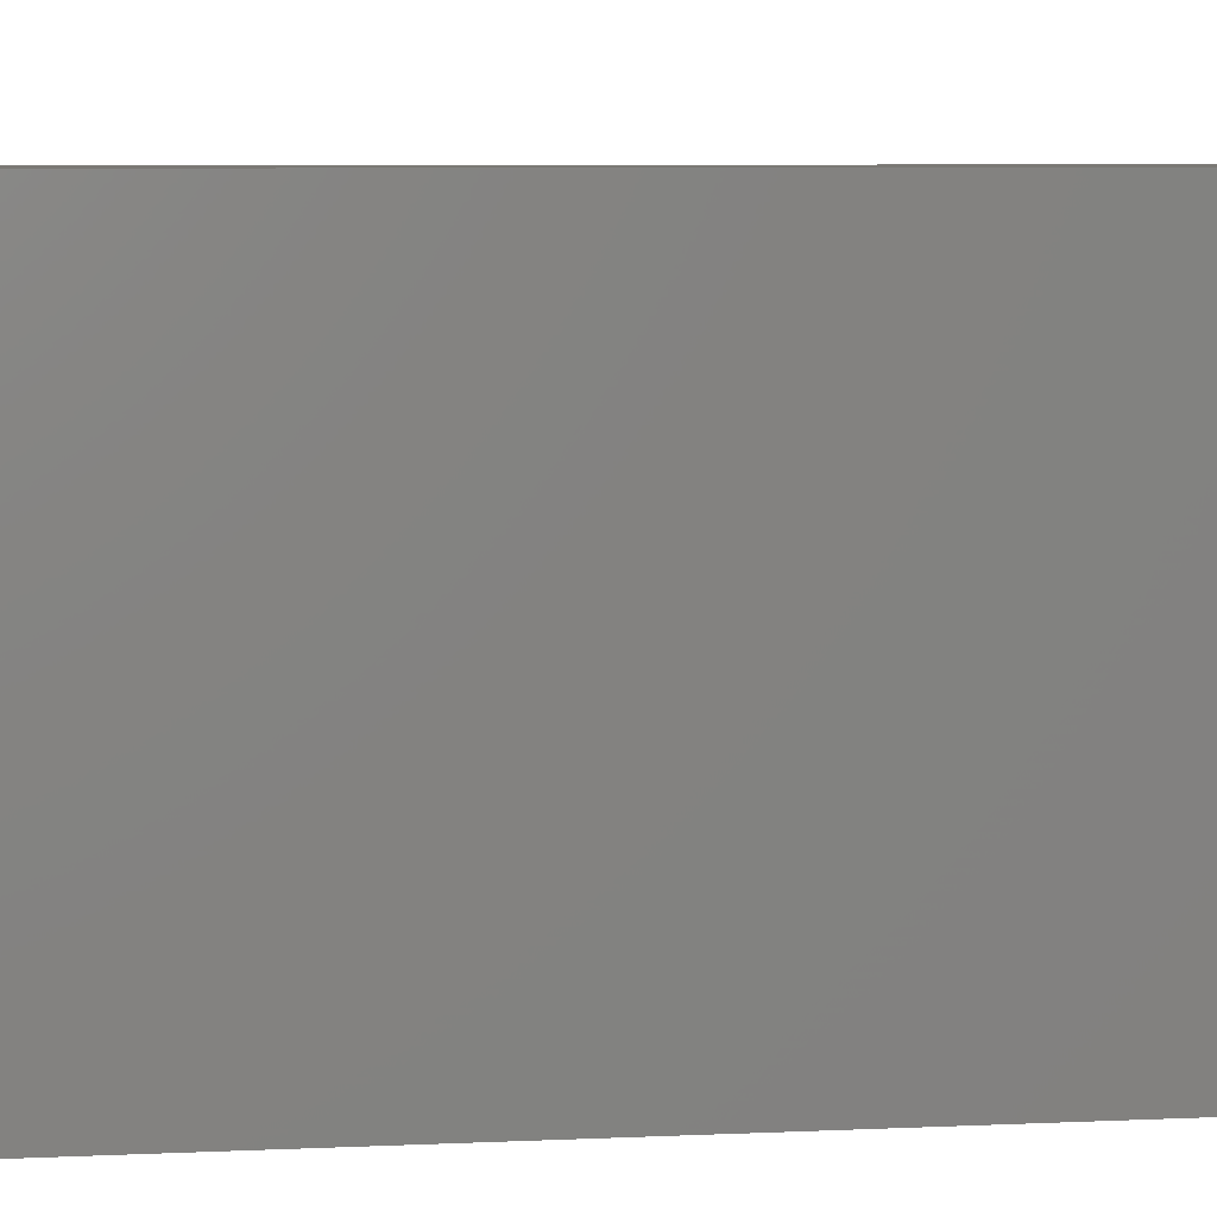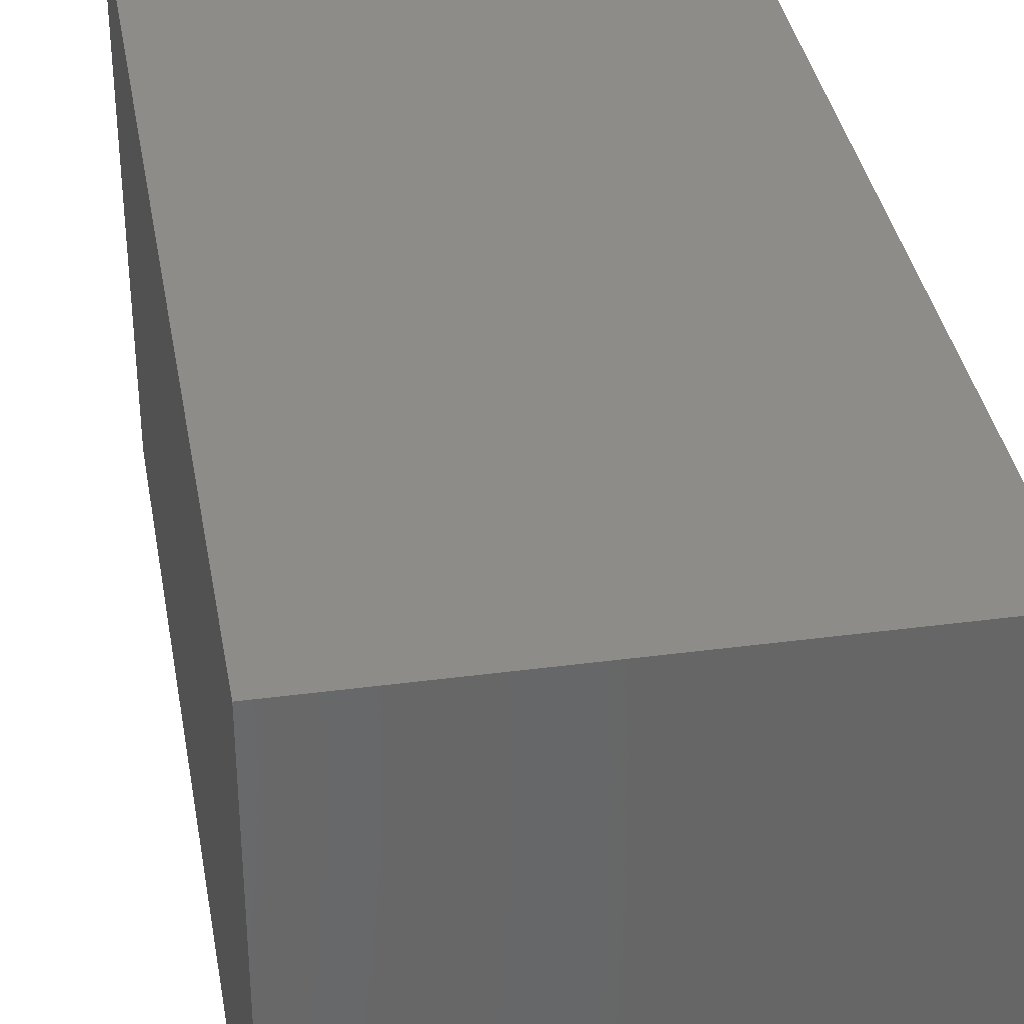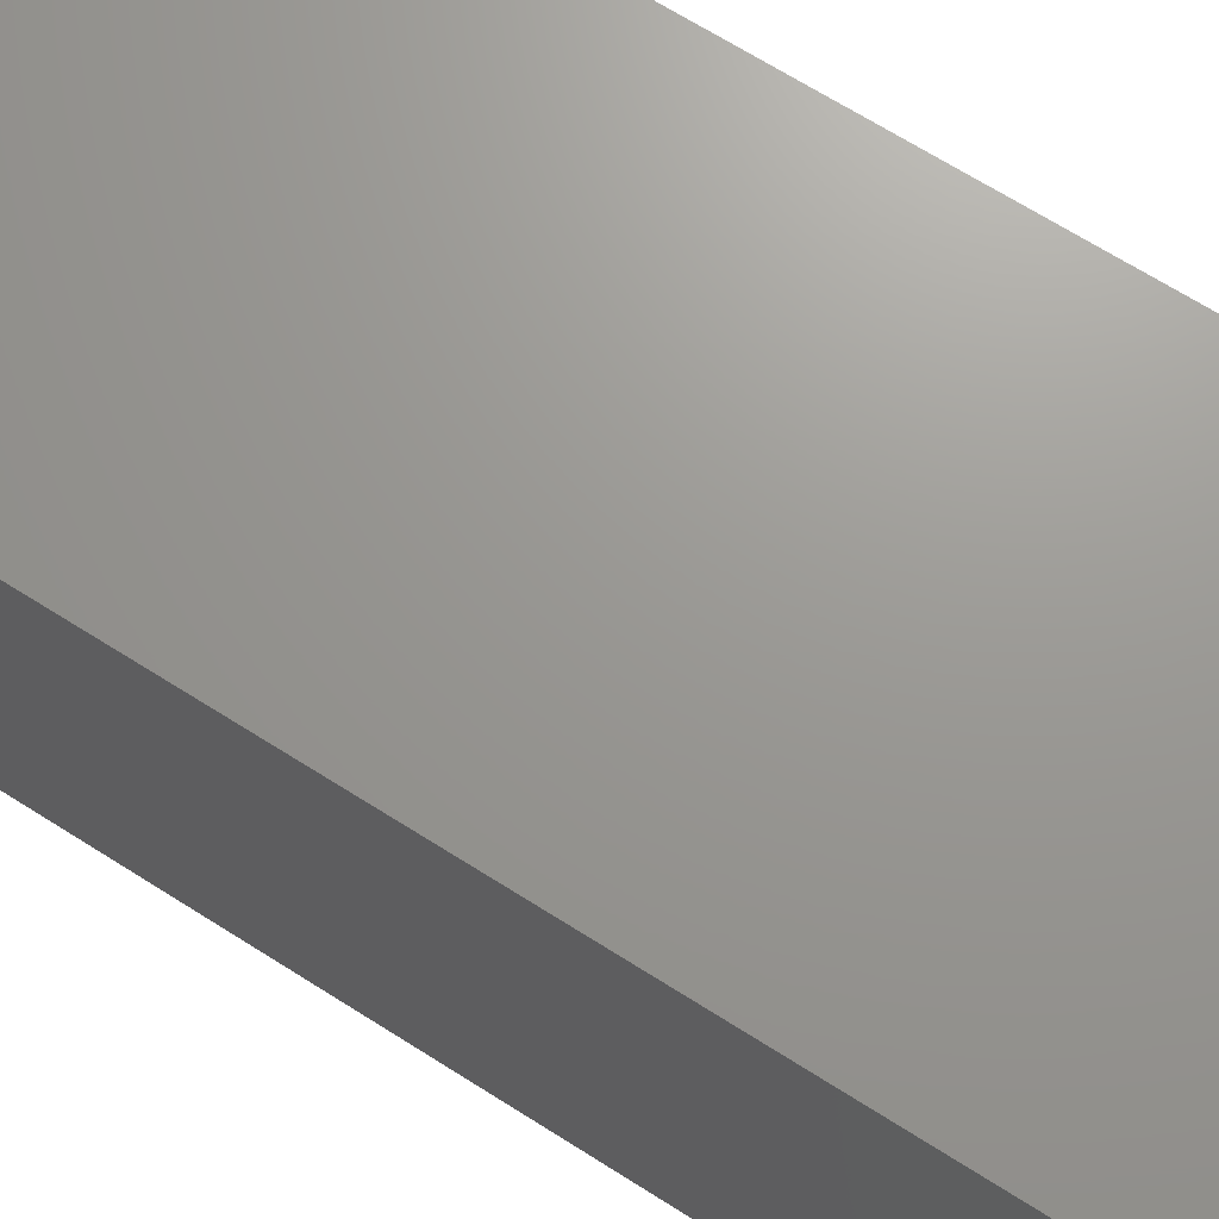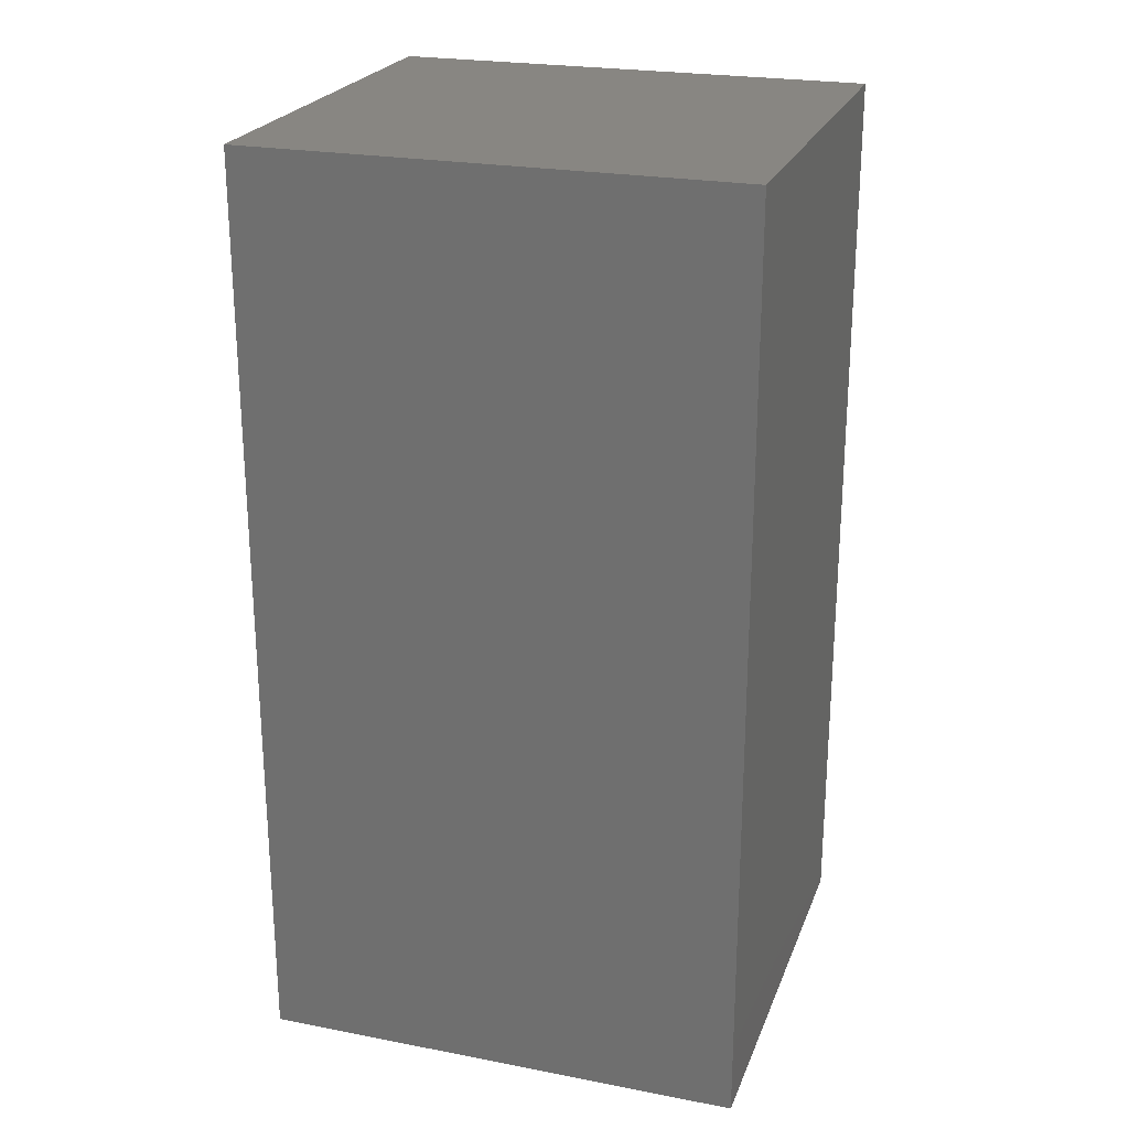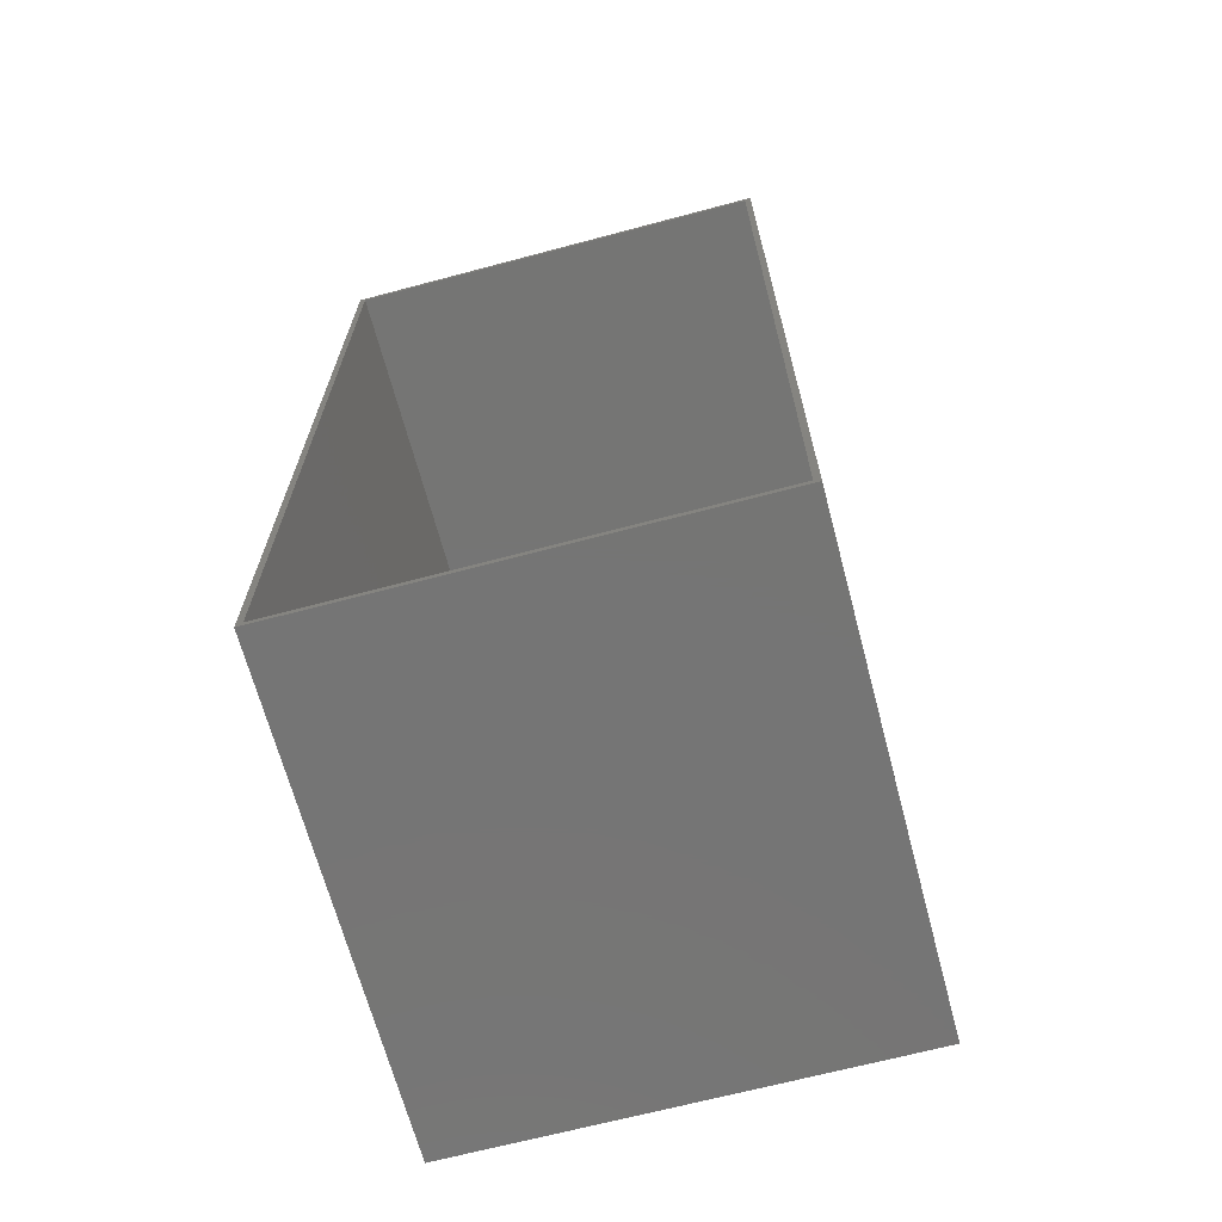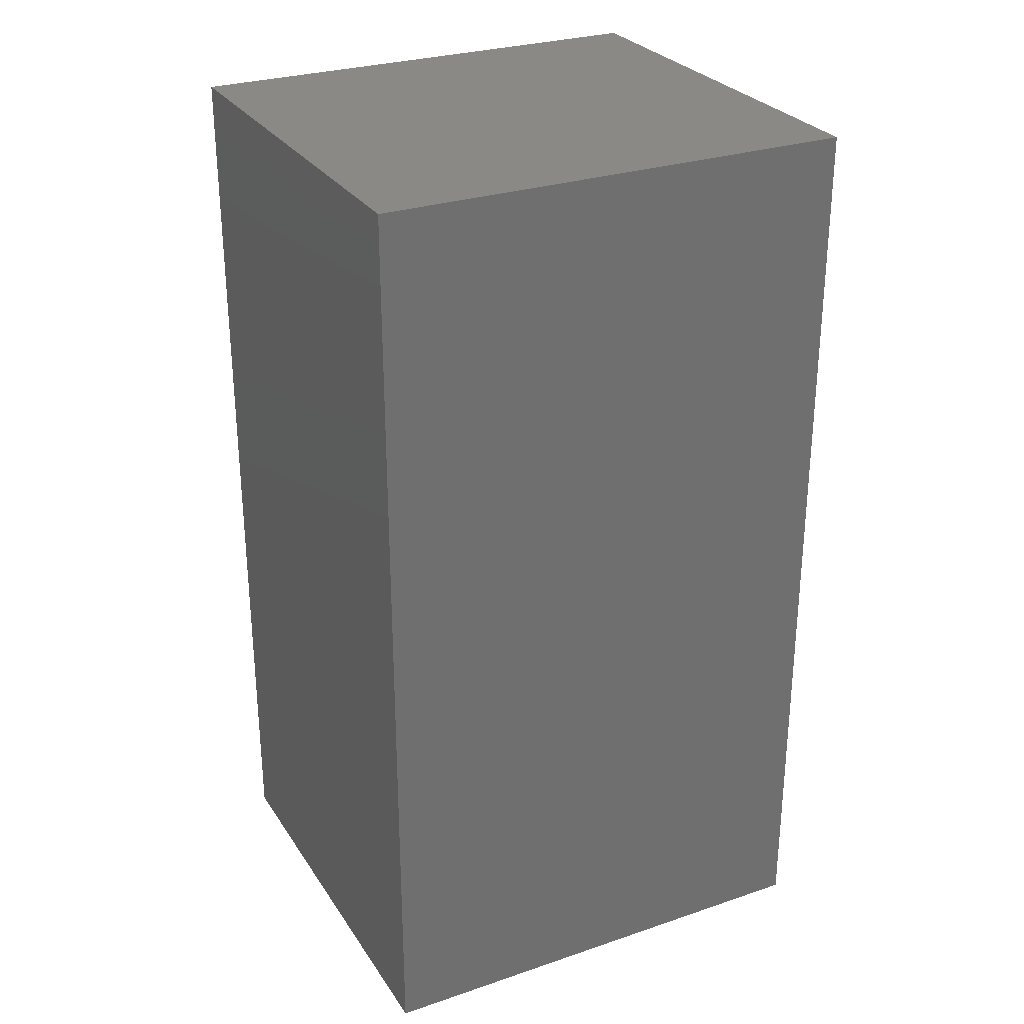
<metadata>
{"format":"stl","ext":"stl","renderer":"f3d","projection":"perspective","resolution":1024,"background":"white","views":[{"elev":6.6,"azim":-97.9,"up":"+Y"},{"elev":36.1,"azim":170.2,"up":"+Y"},{"elev":69.9,"azim":-57.9,"up":"+Y"},{"elev":23.7,"azim":107.8,"up":"+Z"},{"elev":-67.5,"azim":14.9,"up":"+Z"},{"elev":28.4,"azim":-116.9,"up":"+Z"}]}
</metadata>
<code>
# stl→obj: 16 verts, 28 faces
v -1.31e-16 -0.6172 0.5469
v 0.007812 -0.6172 0.5391
v 0.5625 -0.6172 0.5469
v 0 -0.6172 -0.6328
v 0.007812 -0.6172 -0.625
v 0.5625 -0.6172 -0.6328
v 0.5547 -0.6172 0.5391
v 0.5547 -0.6172 -0.625
v 0.5547 -0.004112 -0.625
v 0.007812 -0.004112 -0.625
v 0.5547 -0.004112 0.5391
v 0.007812 -0.004112 0.5391
v 0.5625 0.003701 -0.6328
v 0.5625 0.003701 0.5469
v 4.221e-33 0.003701 -0.6328
v -1.31e-16 0.003701 0.5469
f 1 2 3
f 1 4 2
f 4 5 2
f 4 6 5
f 7 3 2
f 6 3 7
f 6 7 8
f 6 8 5
f 8 9 5
f 5 9 10
f 11 7 12
f 12 7 2
f 5 10 2
f 2 10 12
f 8 7 9
f 9 7 11
f 9 11 10
f 10 11 12
f 6 13 3
f 3 13 14
f 4 1 15
f 15 1 16
f 14 16 3
f 3 16 1
f 13 15 14
f 14 15 16
f 6 4 13
f 13 4 15

</code>
